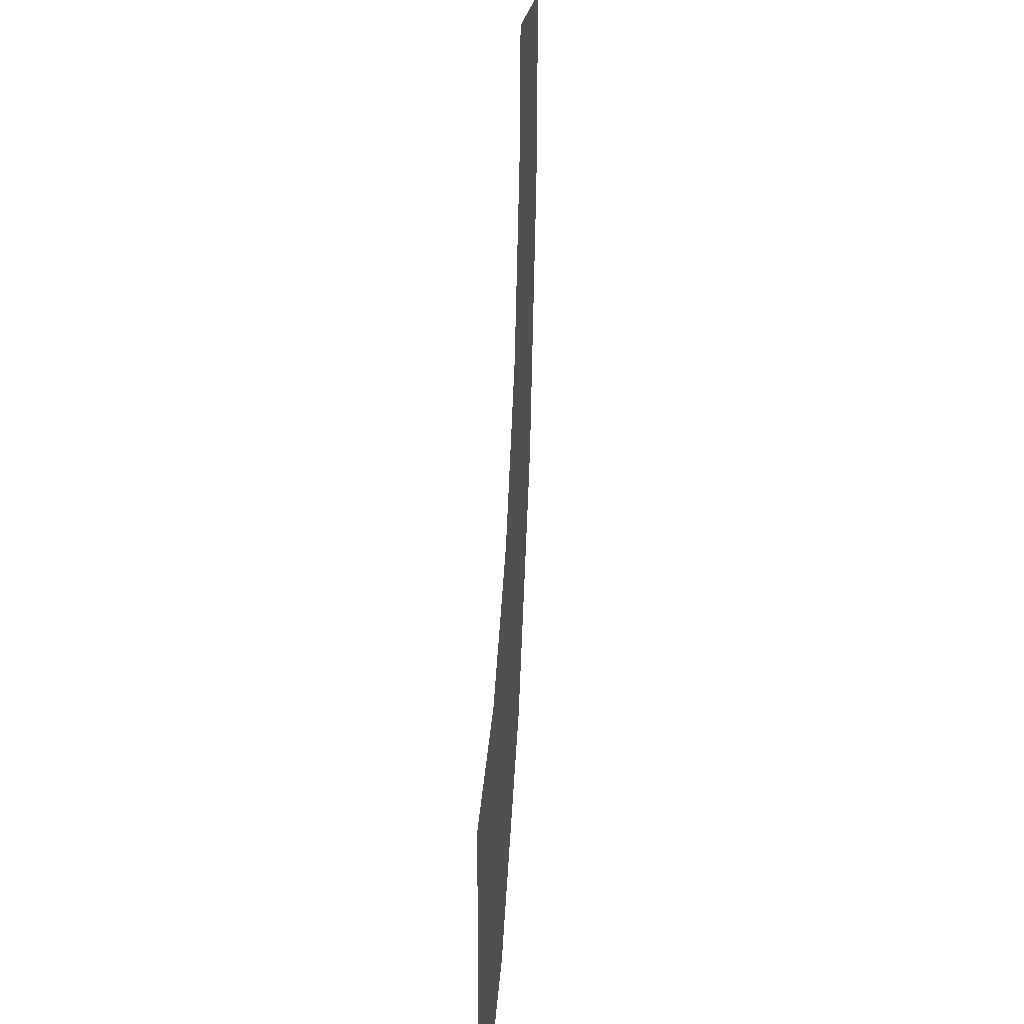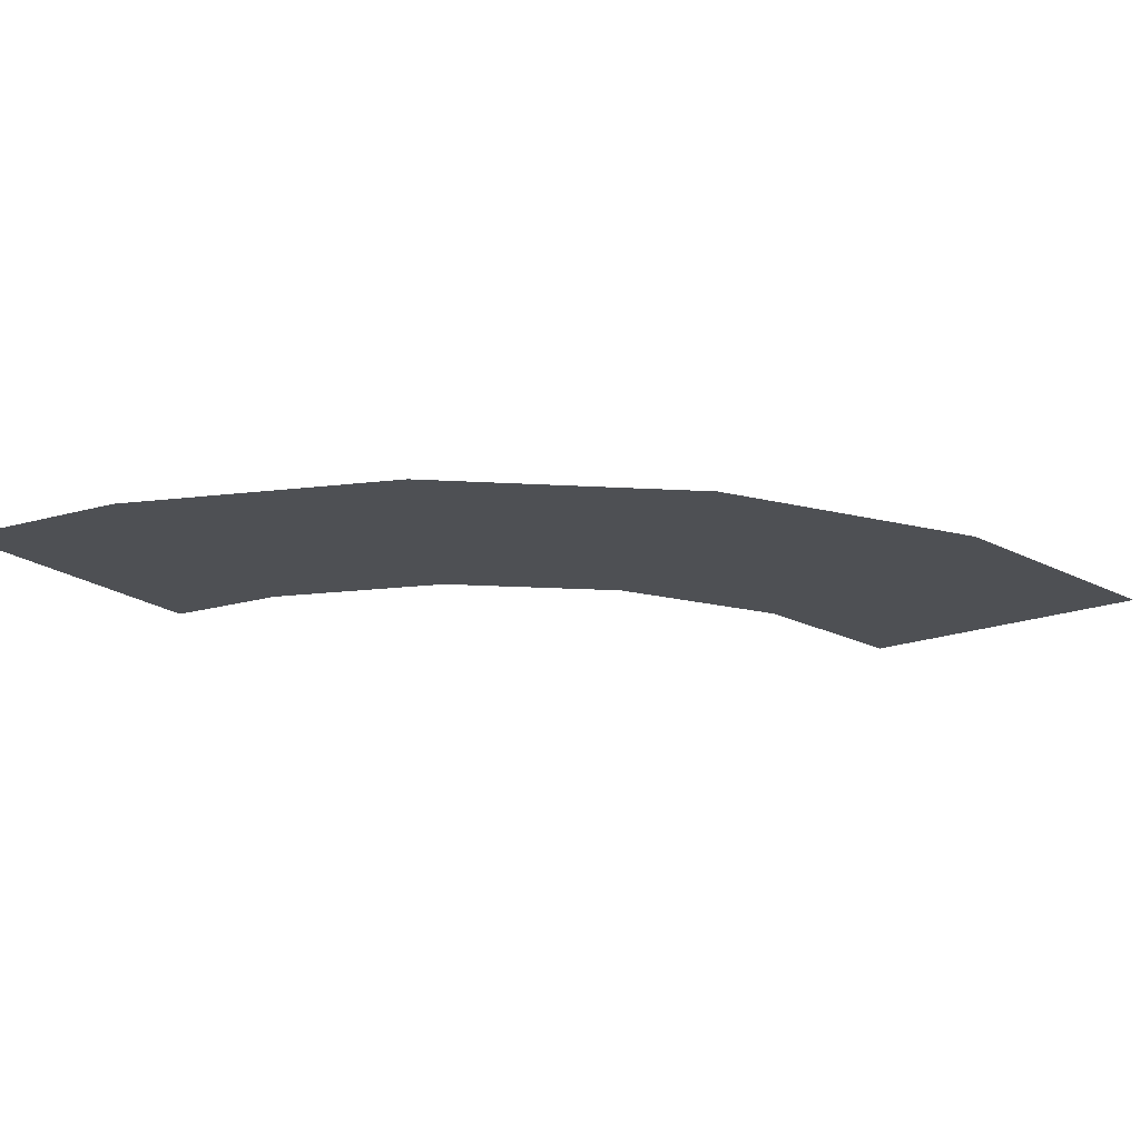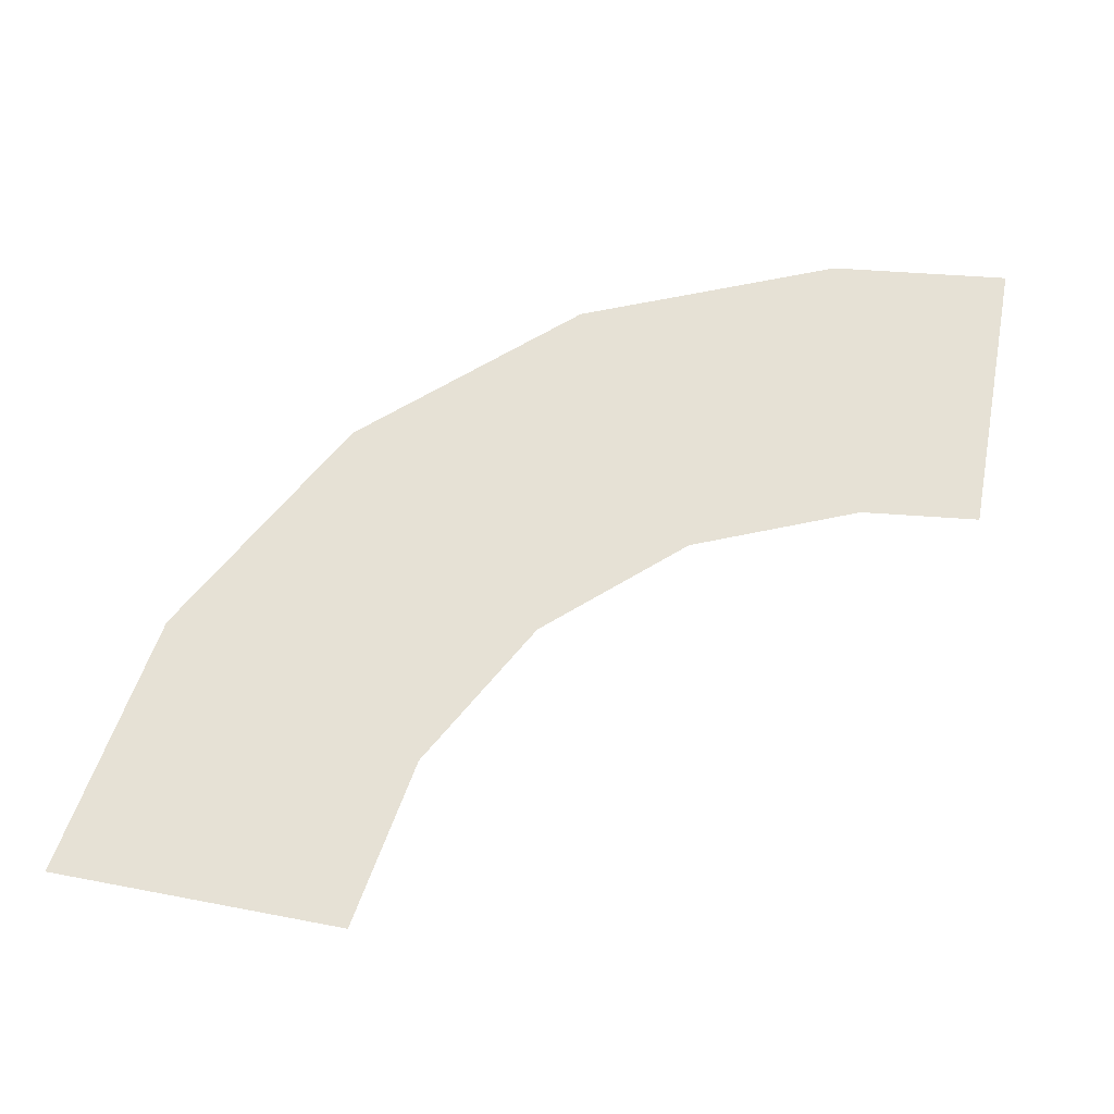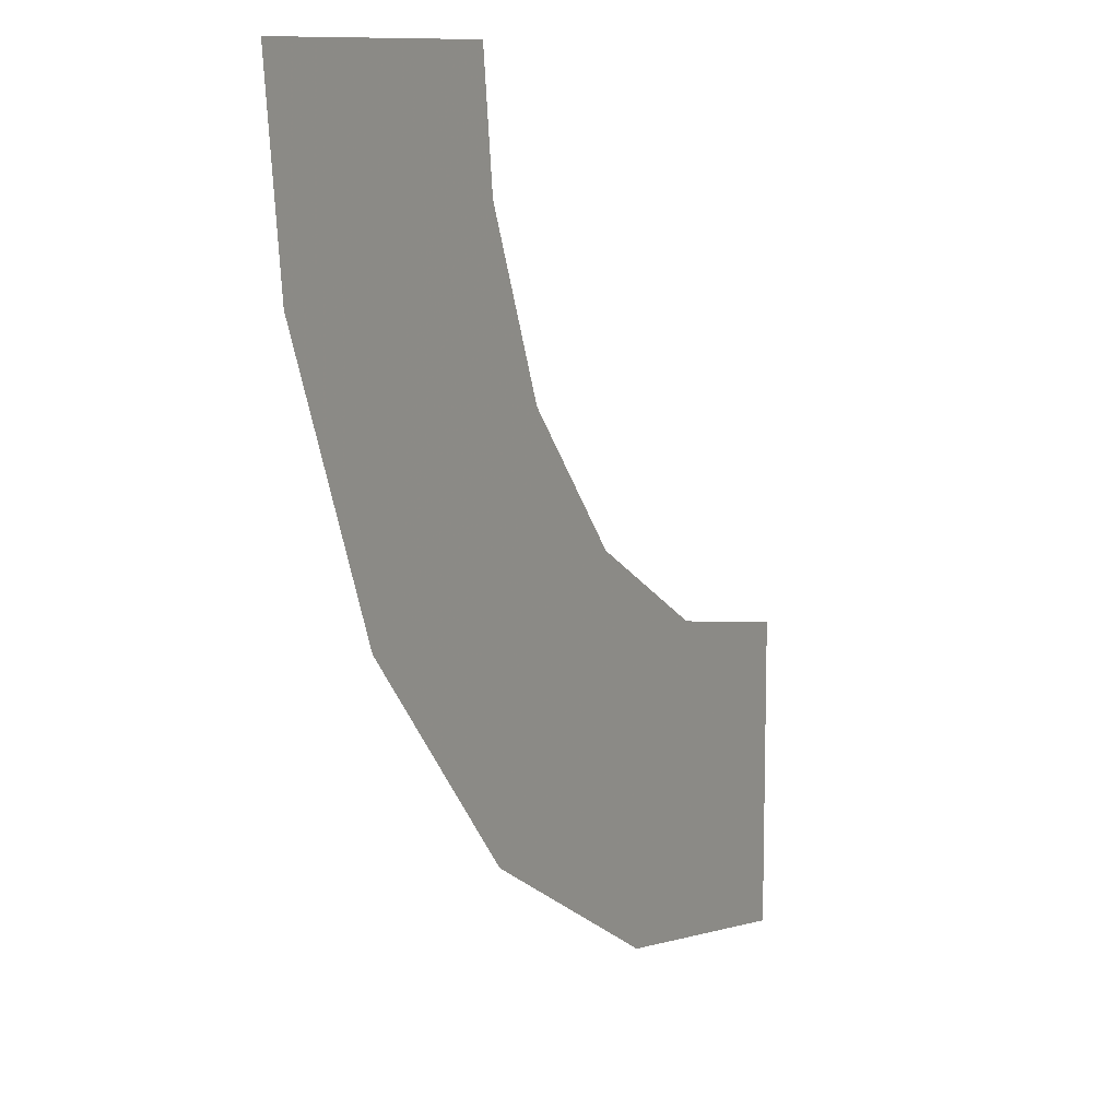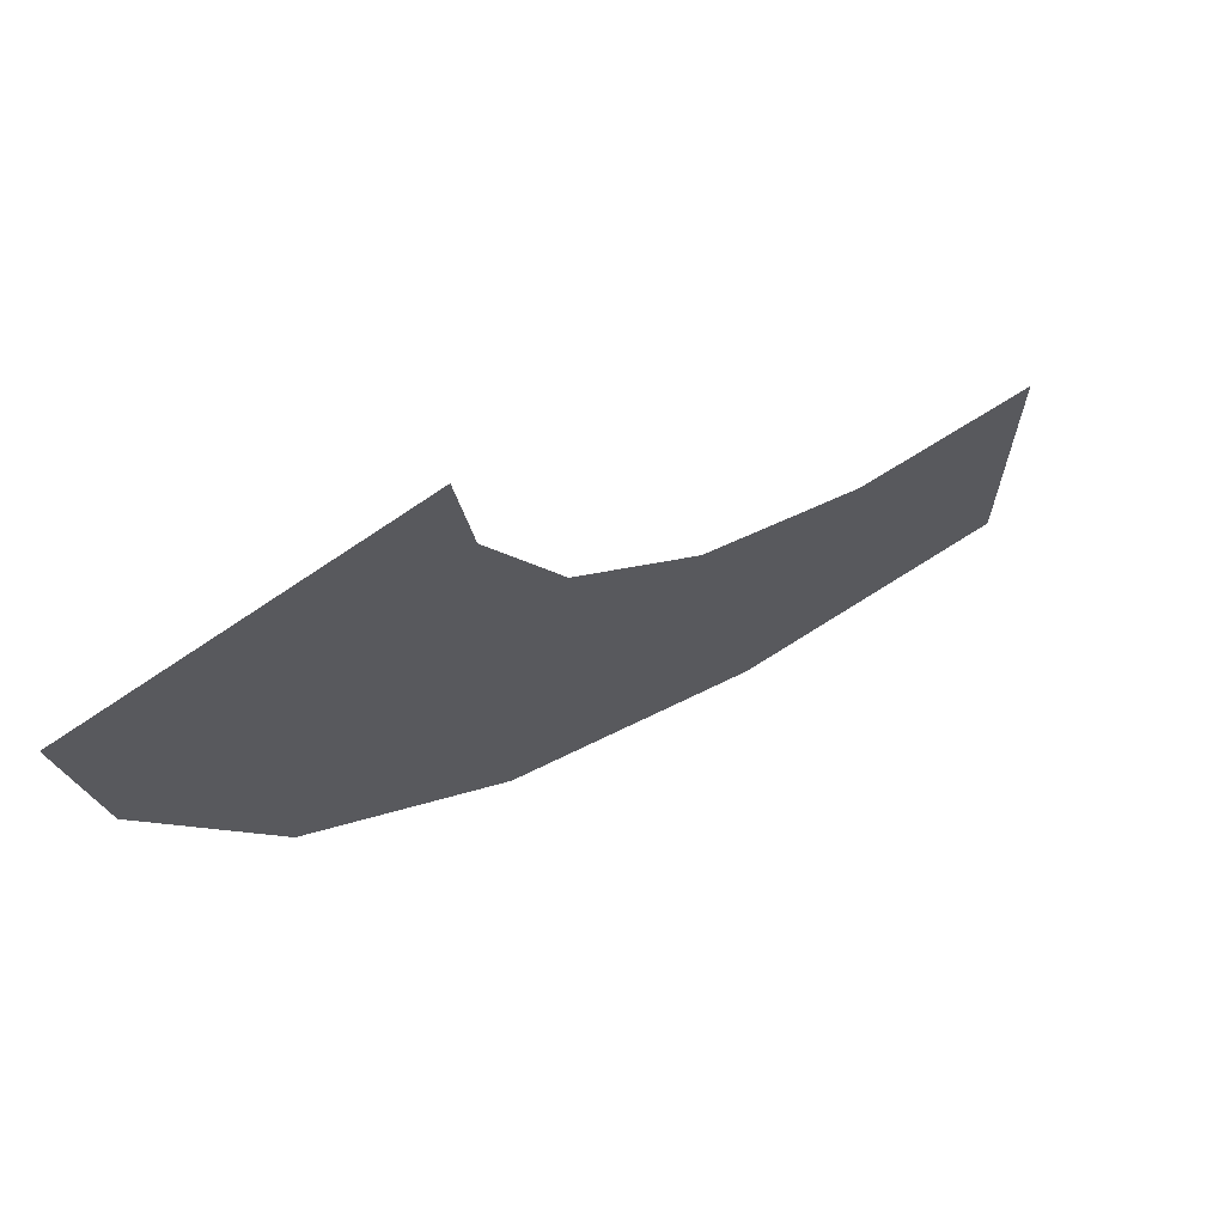
<metadata>
{"format":"obj","ext":"obj","renderer":"f3d","projection":"perspective","resolution":1024,"background":"white","views":[{"elev":17.5,"azim":93.6,"up":"+Y"},{"elev":-18.8,"azim":-54.4,"up":"+Z"},{"elev":64.5,"azim":100.7,"up":"+Z"},{"elev":9.4,"azim":-61.6,"up":"+Y"},{"elev":69.6,"azim":-35.4,"up":"+Y"}]}
</metadata>
<code>
v -22.25 -0.875 0.2
v -22.25 -0.3 0.2
v -22.78 -0.7849 0.2
v -22.6 -0.2416 0.2
v -23.26 -0.5233 0.2
v -22.9 -0.07251 0.2
v -23.62 -0.1197 0.2
v -23.14 0.1882 0.2
v -23.83 0.3841 0.2
v -23.27 0.5126 0.2
v -23.87 0.7409 0.2
v -23.3 0.7471 0.2
g g1
f 1 2 4 3
f 3 4 6 5
f 5 6 8 7
f 7 8 10 9
f 9 10 12 11
g g2
g g3
g g4

</code>
